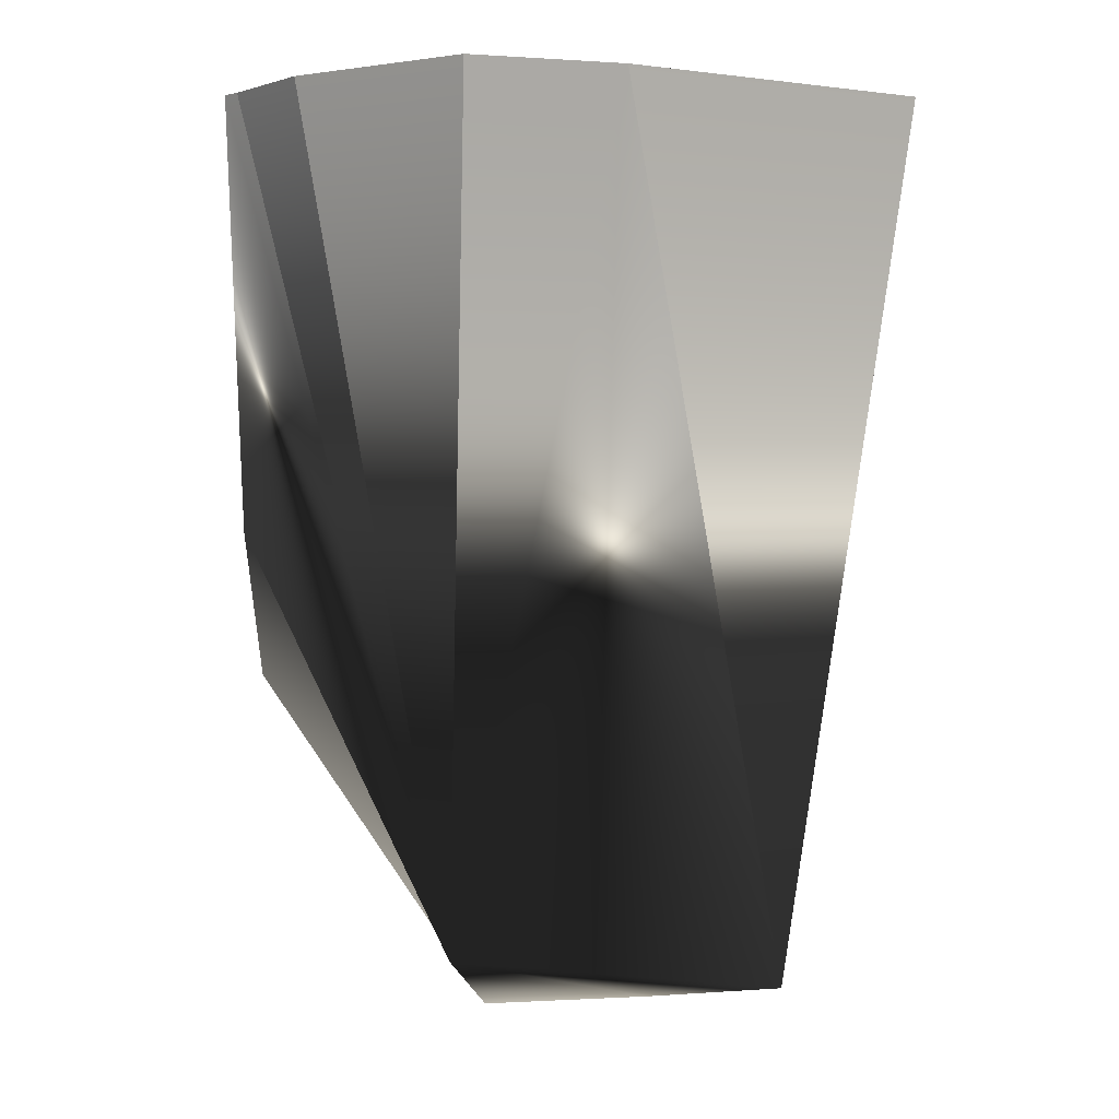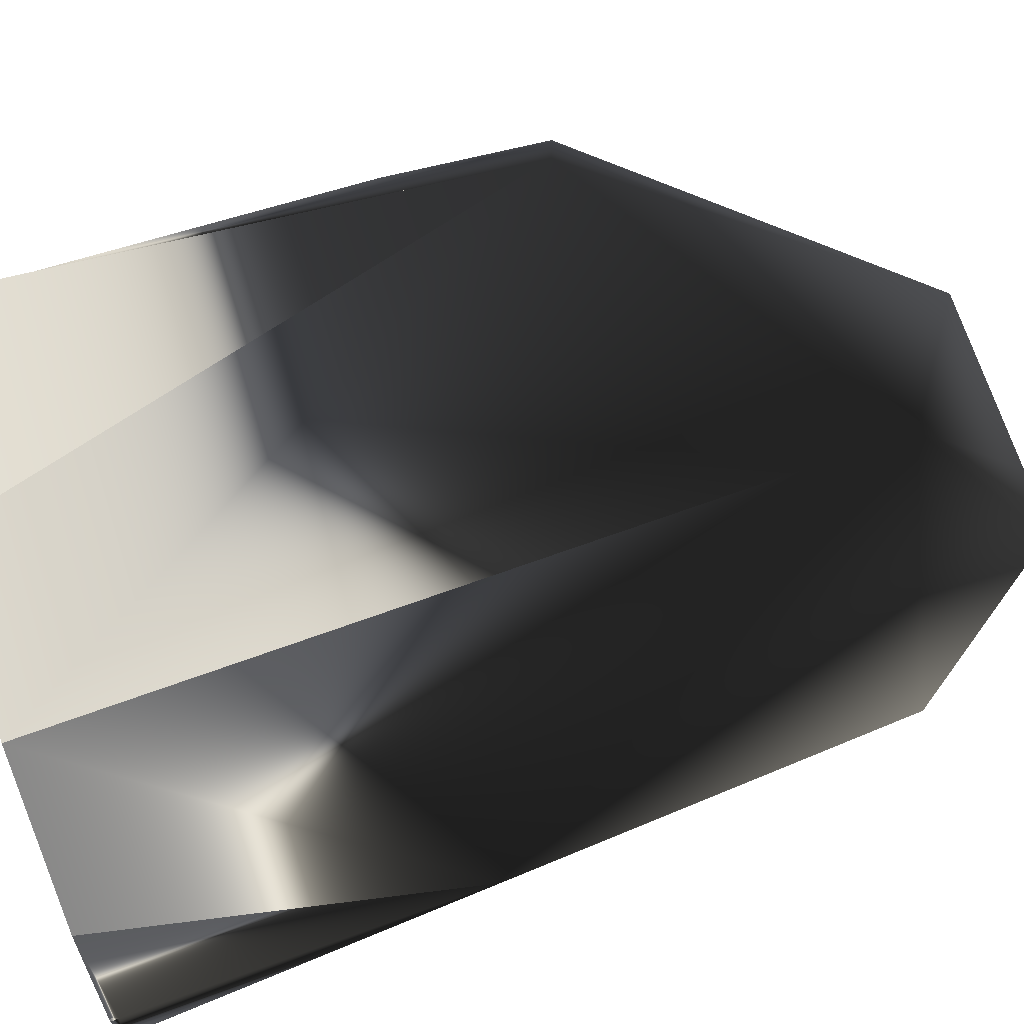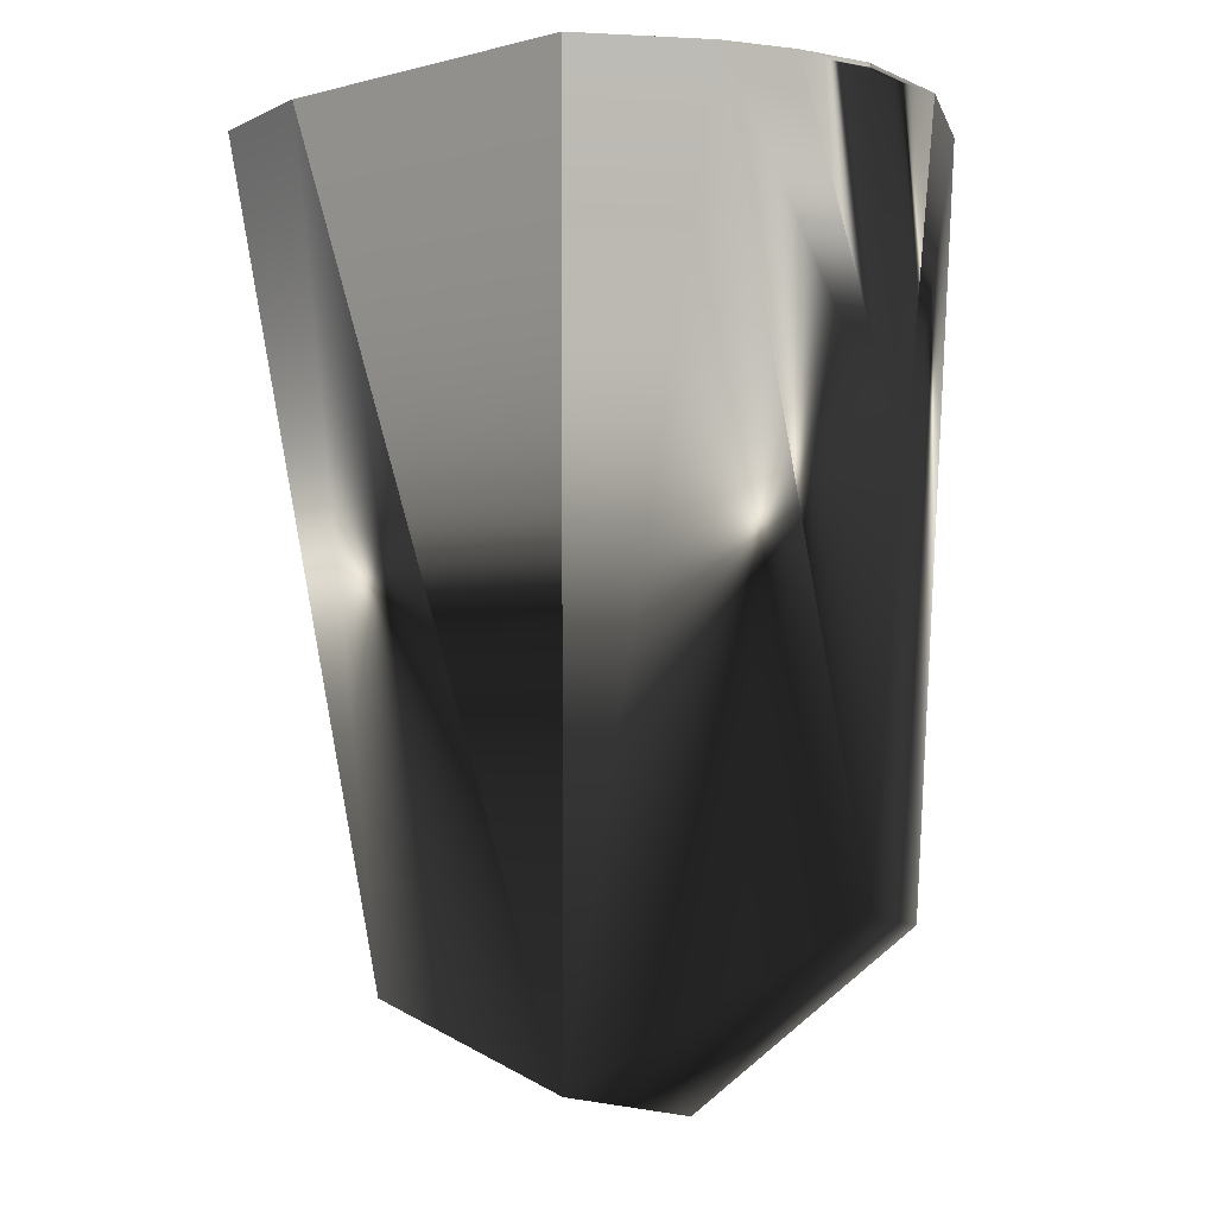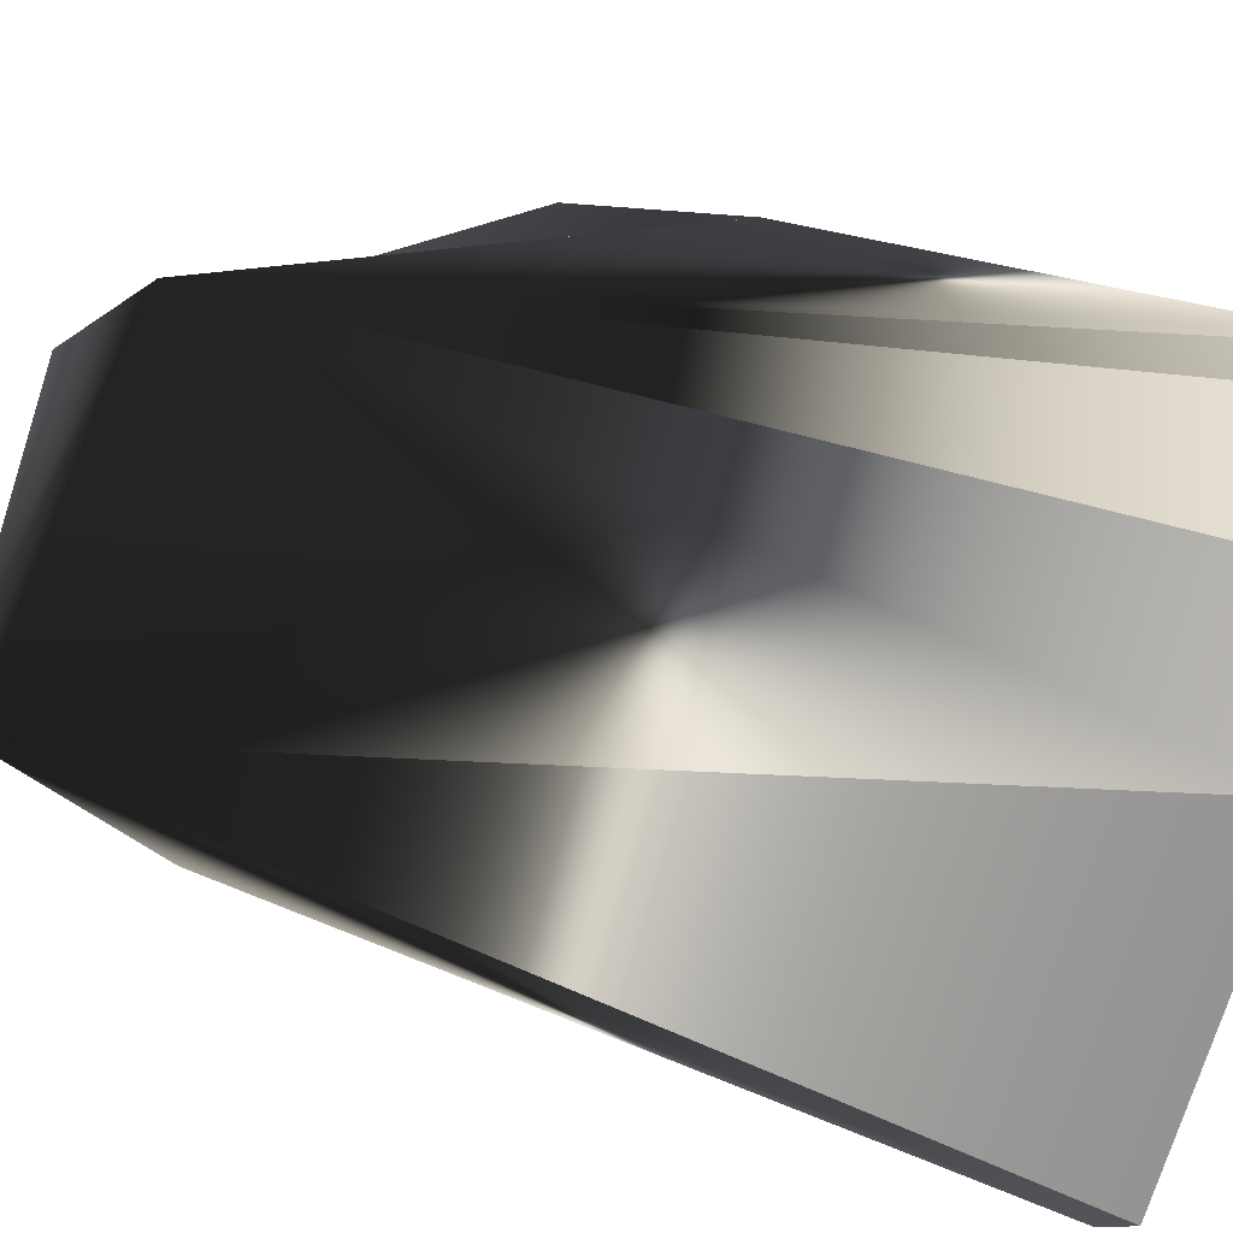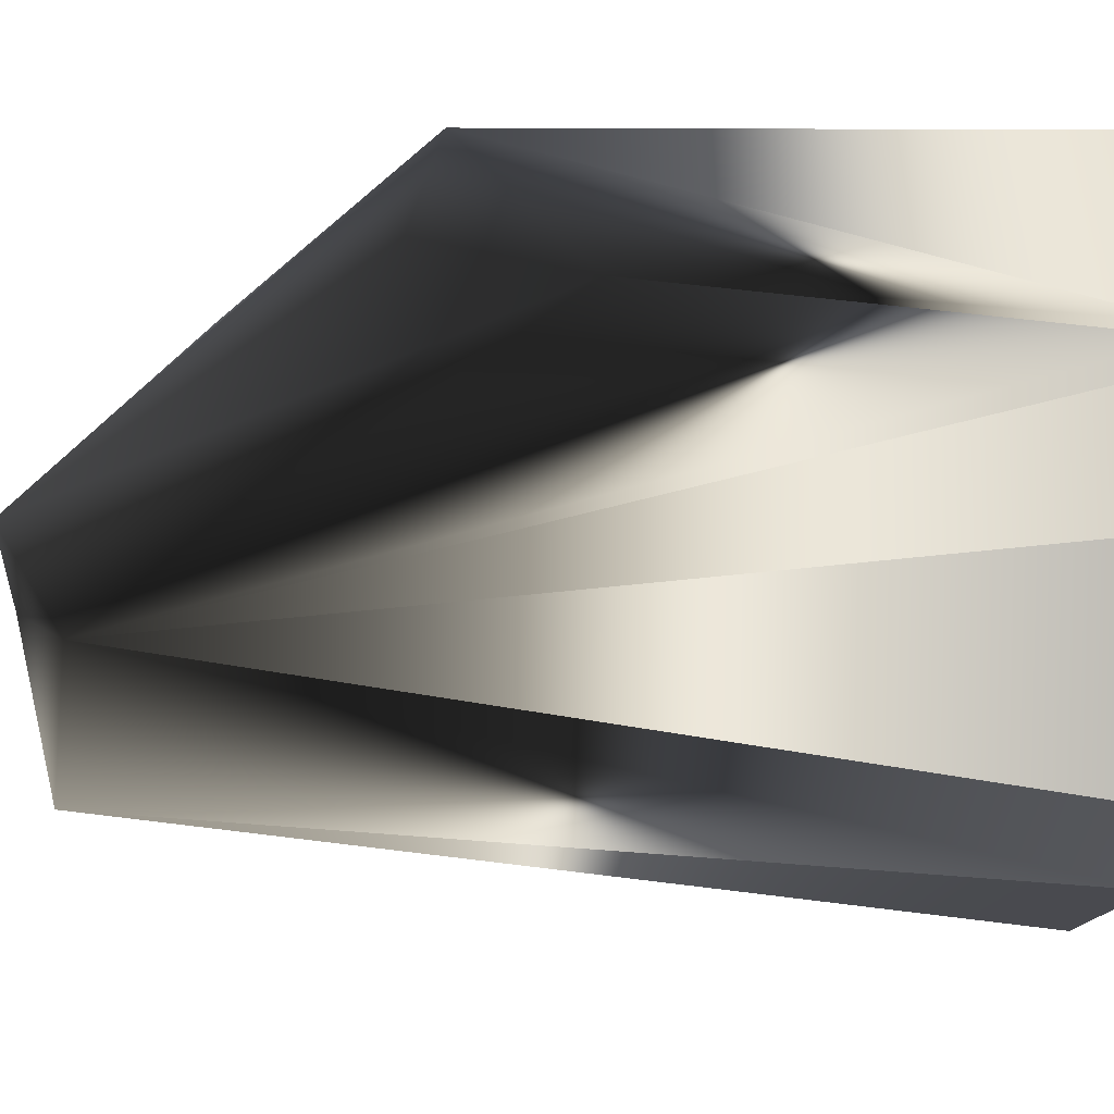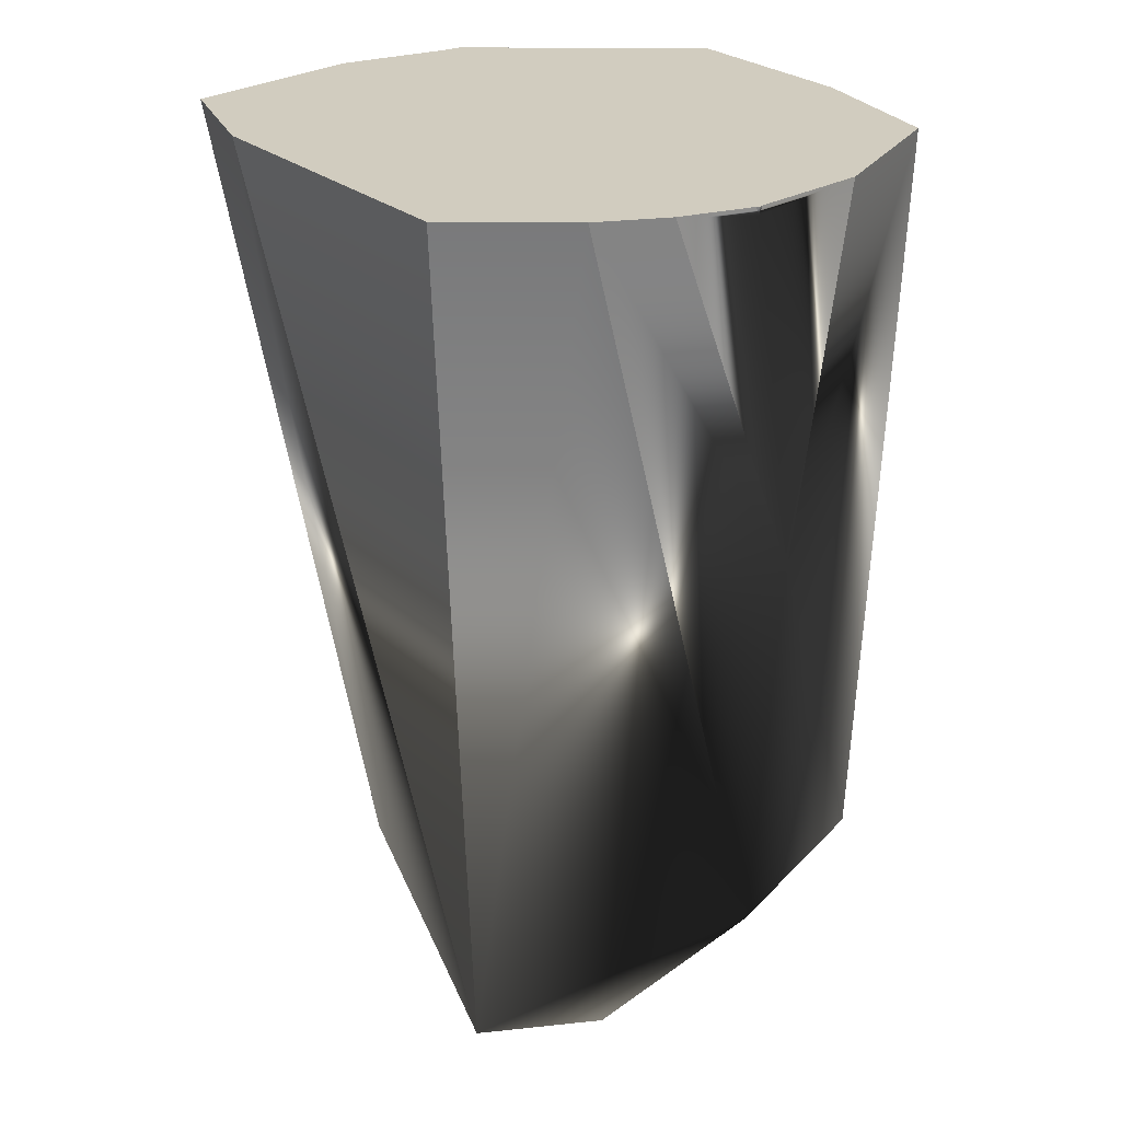
<metadata>
{"format":"obj","ext":"obj","renderer":"f3d","projection":"perspective","resolution":1024,"background":"white","views":[{"elev":2.4,"azim":157.1,"up":"+Y"},{"elev":72.0,"azim":-107.2,"up":"+Z"},{"elev":-2.3,"azim":-124.1,"up":"+Y"},{"elev":-78.4,"azim":74.8,"up":"+Z"},{"elev":-23.8,"azim":89.0,"up":"+Z"},{"elev":23.8,"azim":-112.5,"up":"+Y"}]}
</metadata>
<code>
g default
v -0.1091 -0.583 -0.1145
v -0.2197 -0.006092 0.01965
v 0.1852 -0.3819 0.08957
v 0.131 -0.3633 0.1867
v 0.2074 -0.2825 0.05526
v 0.1207 -0.5487 -0.1048
v -0.215 -0.2263 0.04834
v -0.1909 -0.483 0.04151
v 0.06133 -0.5994 -0.01287
v -0.1005 -0.603 -0.01943
v -0.07289 -0.5022 0.1777
v -0.05707 -0.604 -0.0166
v -0.09791 -0.00043 0.191
v 0.02019 -0.00015 0.194
v -0.1842 -0.000635 0.09906
v -0.1792 -0.000623 -0.1614
v -0.2134 -0.000705 -0.08089
v 0.1622 0.000187 0.17
v 0.2264 0.00034 -0.001926
v 0.2307 0.00035 0.01142
v -0.2216 -0.000724 -0.03244
v 0.2239 0.000334 0.02294
v -0.2199 -0.00072 0.01716
v 0.1464 0.00015 -0.2008
v 0.2124 0.000307 -0.08203
v -0.2186 -0.000717 0.02176
v 0.0453 -9e-05 -0.2077
v -0.2202 -0.000721 0.01955
v -0.0158 -0.000235 -0.002545
g ENEMY_LEG_L
f 8 10 1
f 9 5 6
f 4 9 11
f 11 10 8
f 3 5 9
f 4 3 9
f 4 11 13 14
f 7 11 8
f 5 3 4
f 7 15 13 11
f 1 16 17 8
f 2 26 15 7
f 6 24 27 1
f 2 28 26
f 11 9 12
f 6 1 12
f 6 12 9
f 12 10 11
f 1 10 12
f 14 18 4
f 20 19 6 5
f 17 21 7 8
f 22 20 5 4
f 21 23 2 7
f 25 24 6
f 19 25 6
f 23 28 2
f 18 22 4
f 27 16 1
f 22 18 29
f 18 14 29
f 14 13 29
f 13 15 29
f 15 26 29
f 26 28 29
f 28 23 29
f 23 21 29
f 21 17 29
f 17 16 29
f 16 27 29
f 27 24 29
f 24 25 29
f 25 19 29
f 19 20 29
f 20 22 29

</code>
